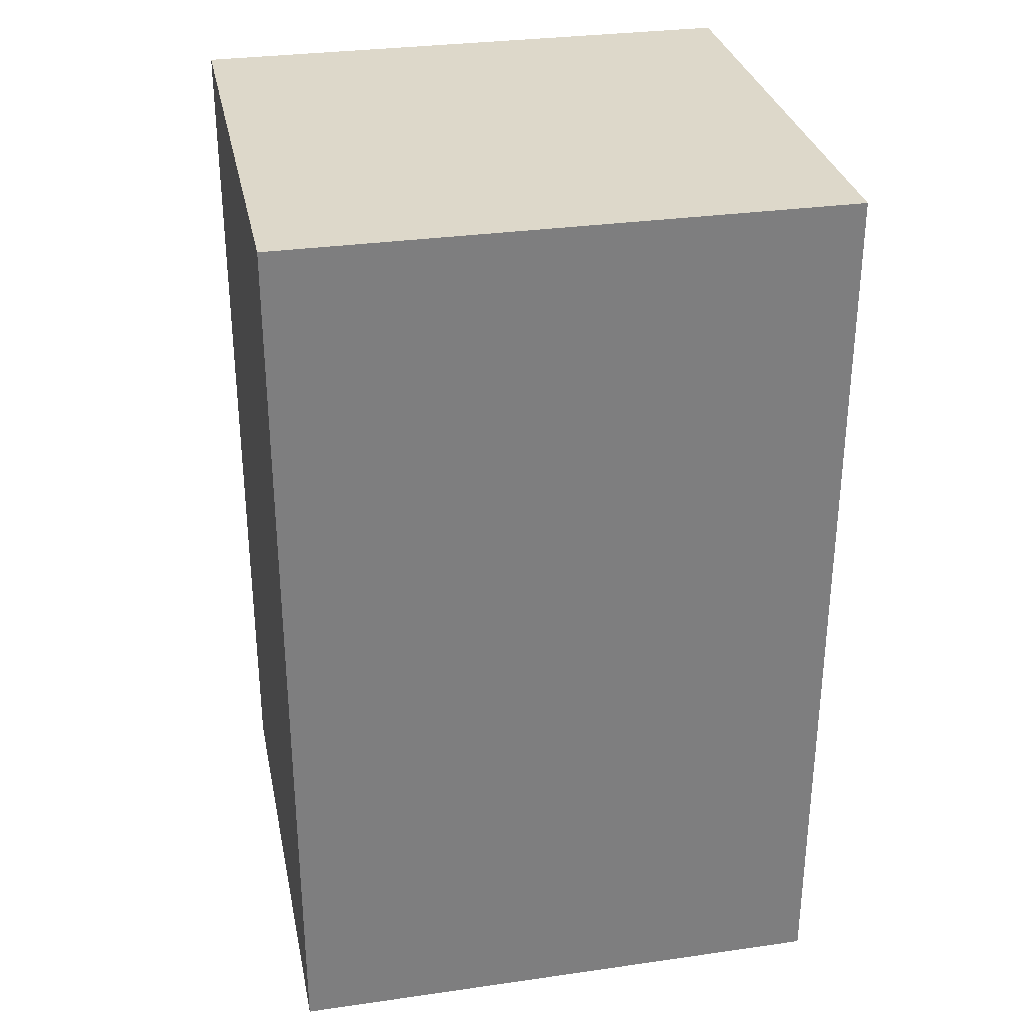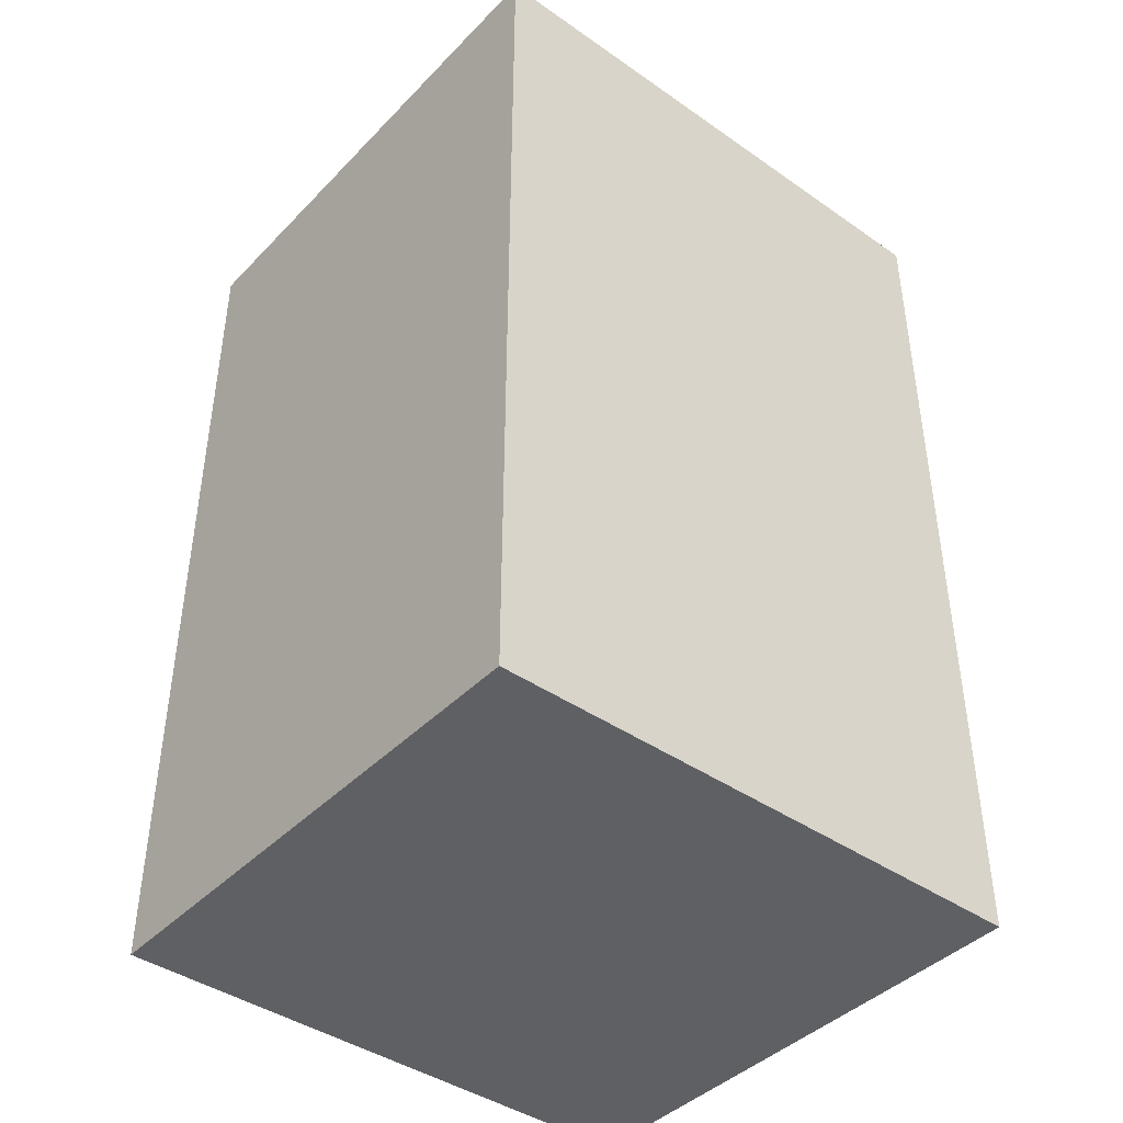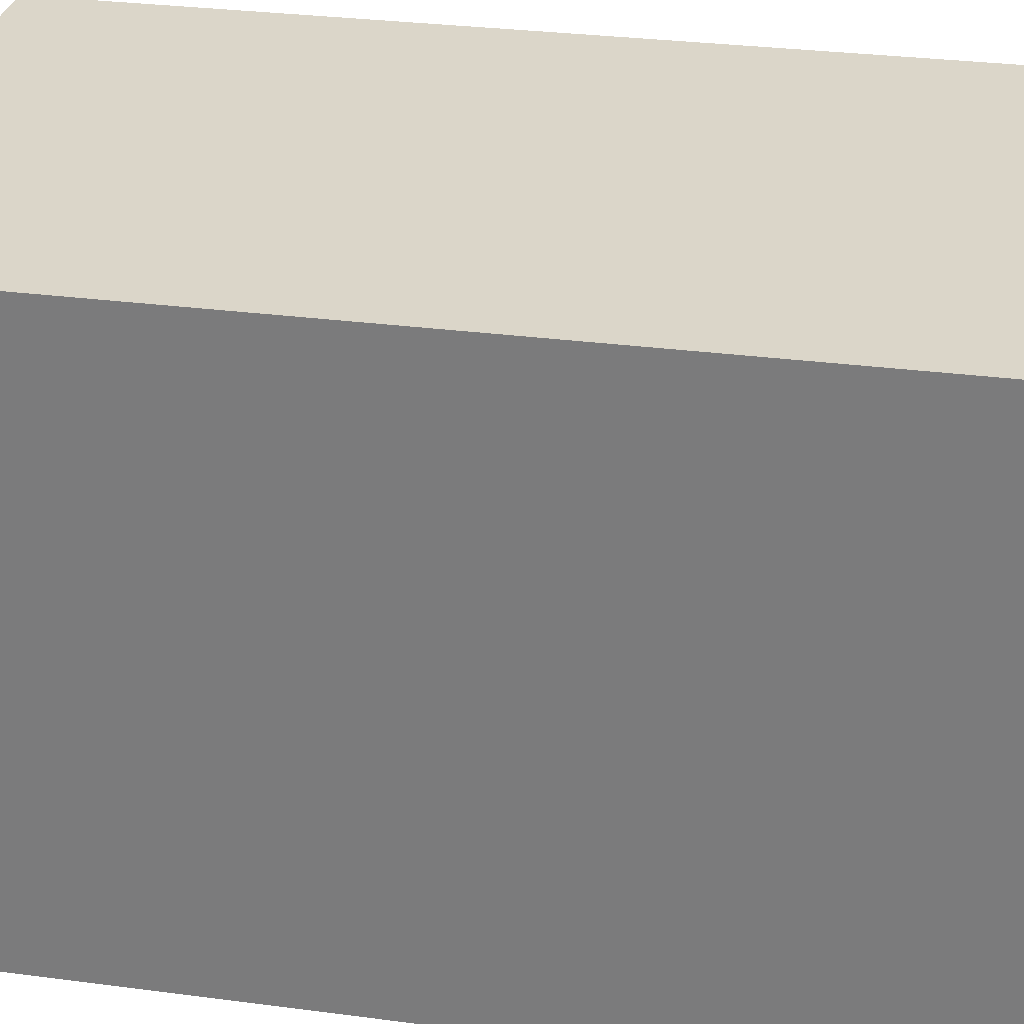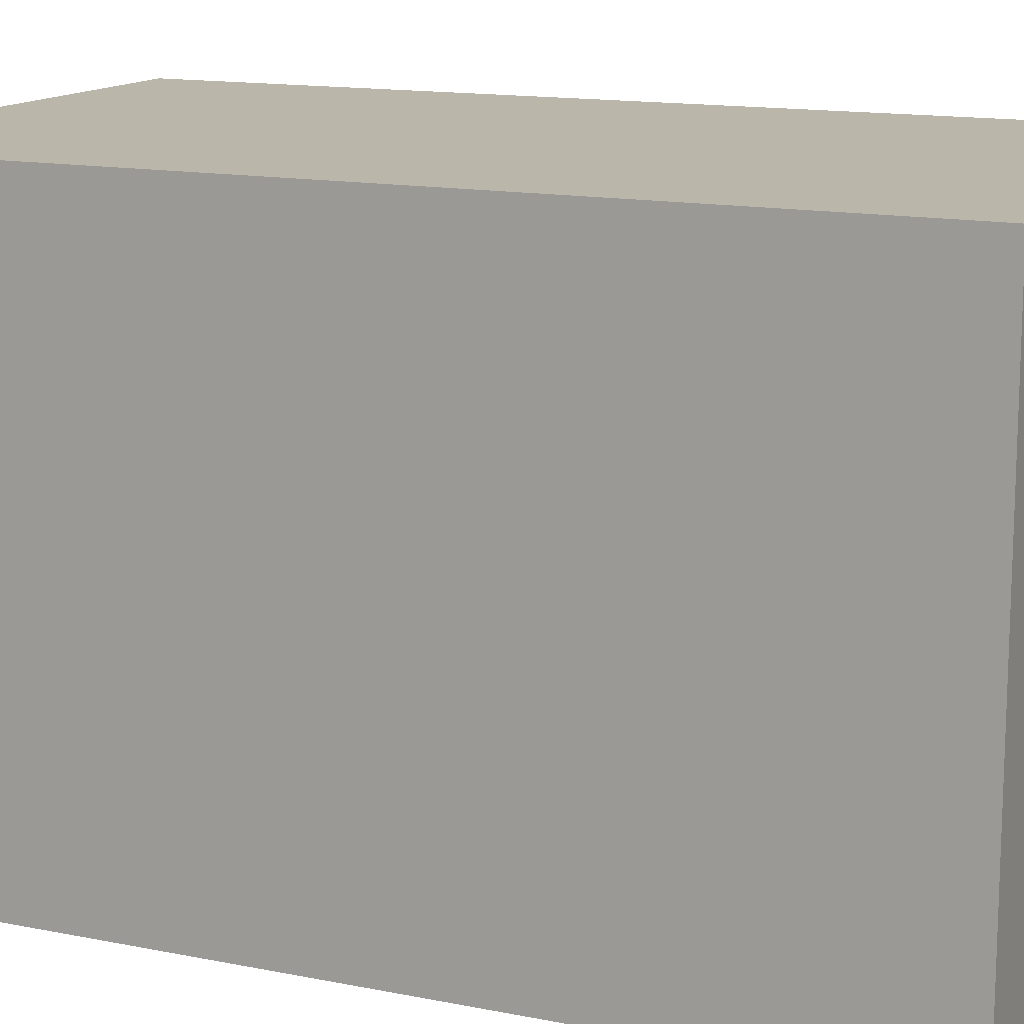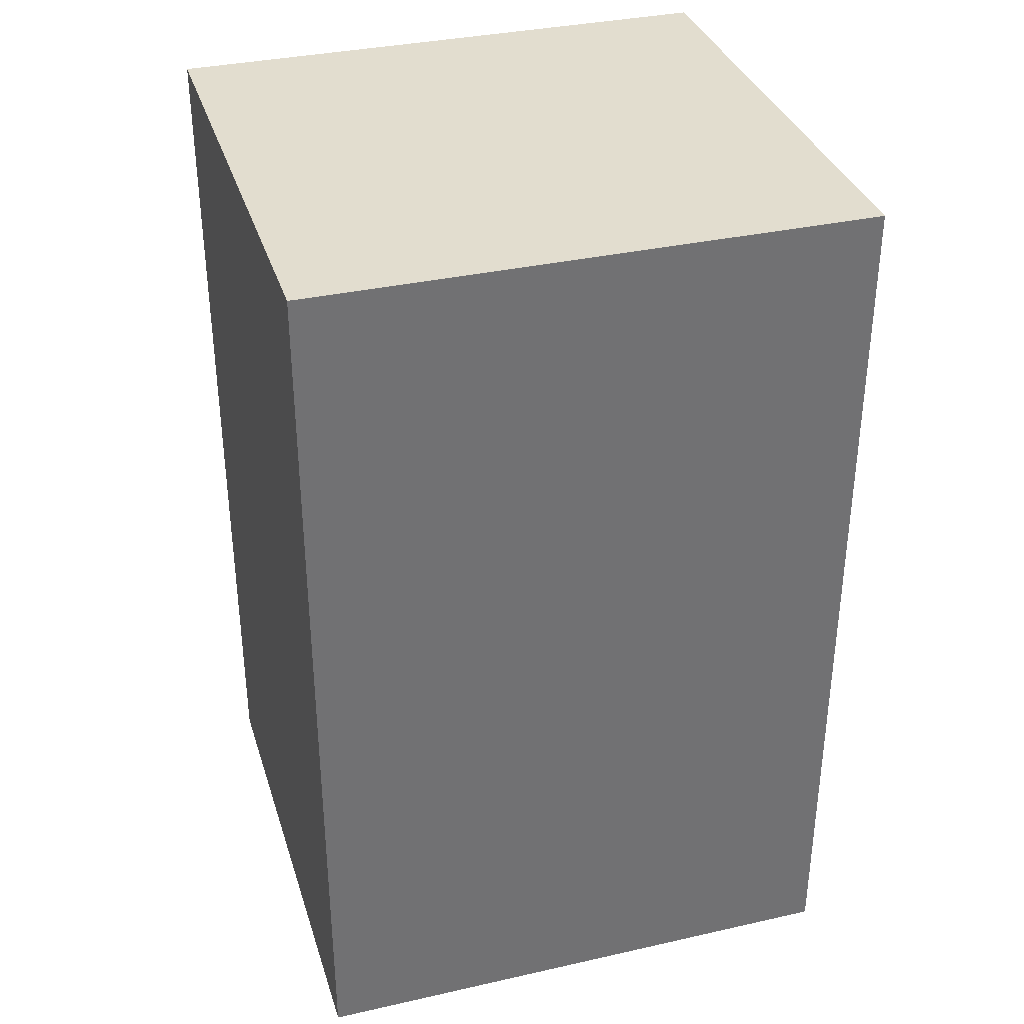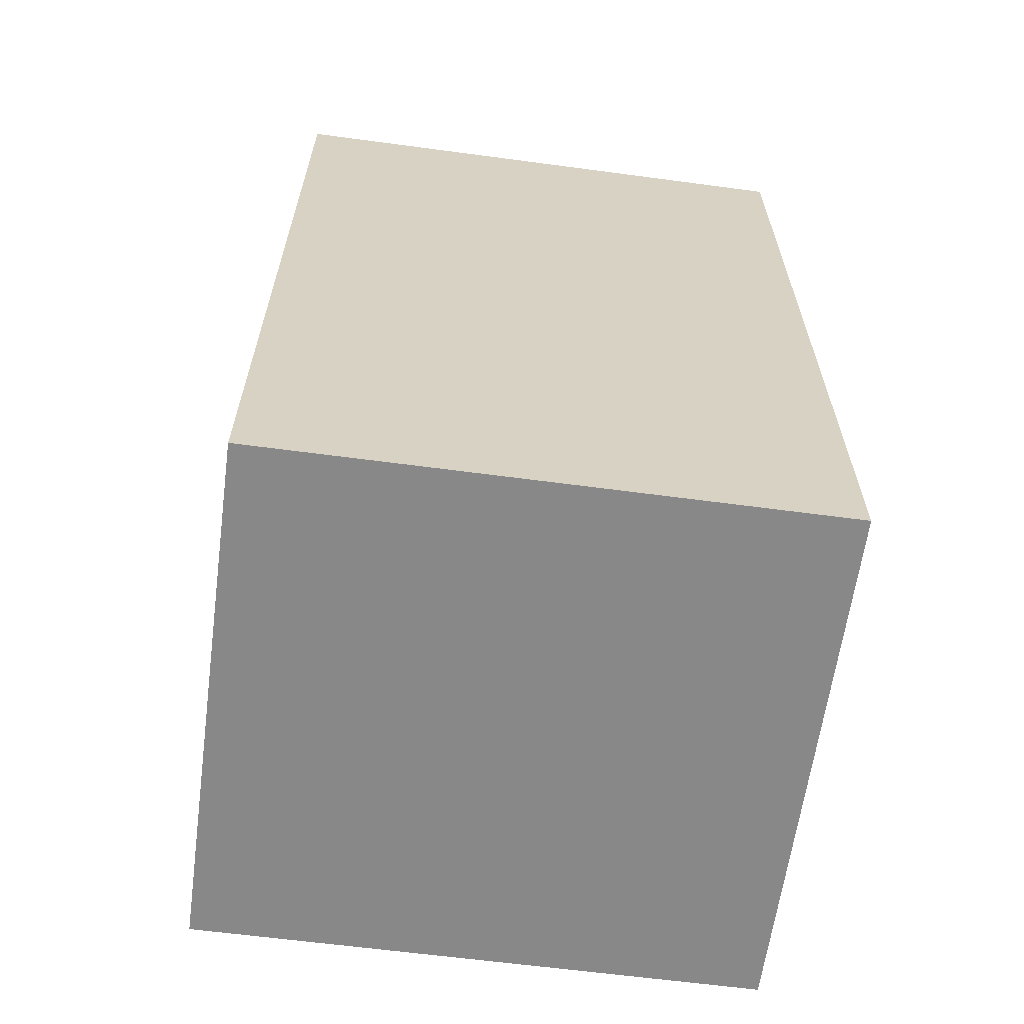
<metadata>
{"format":"obj","ext":"obj","renderer":"f3d","projection":"perspective","resolution":1024,"background":"white","views":[{"elev":31.0,"azim":-101.5,"up":"+Z"},{"elev":-42.2,"azim":-129.8,"up":"+Z"},{"elev":29.7,"azim":-79.0,"up":"+Y"},{"elev":13.8,"azim":114.3,"up":"+Y"},{"elev":34.9,"azim":-106.7,"up":"+Z"},{"elev":-62.9,"azim":82.3,"up":"+Z"}]}
</metadata>
<code>
g royale_city_buildings_mesh_9
v -38.97 0.01575 -26.05
v -38.97 10.68 -26.05
v -38.97 10.68 -8.83
v -38.97 0.01574 -8.83
v -38.97 0.01574 -8.83
v -38.97 10.68 -8.83
v -28.97 10.68 -8.83
v -28.97 0.01574 -8.83
v -28.97 0.01574 -8.83
v -28.97 10.68 -8.83
v -28.97 10.68 -26.05
v -28.97 0.01575 -26.05
v -28.97 0.01575 -26.05
v -28.97 10.68 -26.05
v -38.97 10.68 -26.05
v -38.97 0.01575 -26.05
v -28.97 10.68 -8.83
v -38.97 10.68 -8.83
v -38.97 10.68 -26.05
v -28.97 10.68 -26.05
g royale_city_buildings_mesh_9_0
f 3 2 1
f 4 3 1
f 7 6 5
f 8 7 5
f 11 10 9
f 12 11 9
f 15 14 13
f 16 15 13
g royale_city_buildings_mesh_9_1
f 19 18 17
f 20 19 17

</code>
